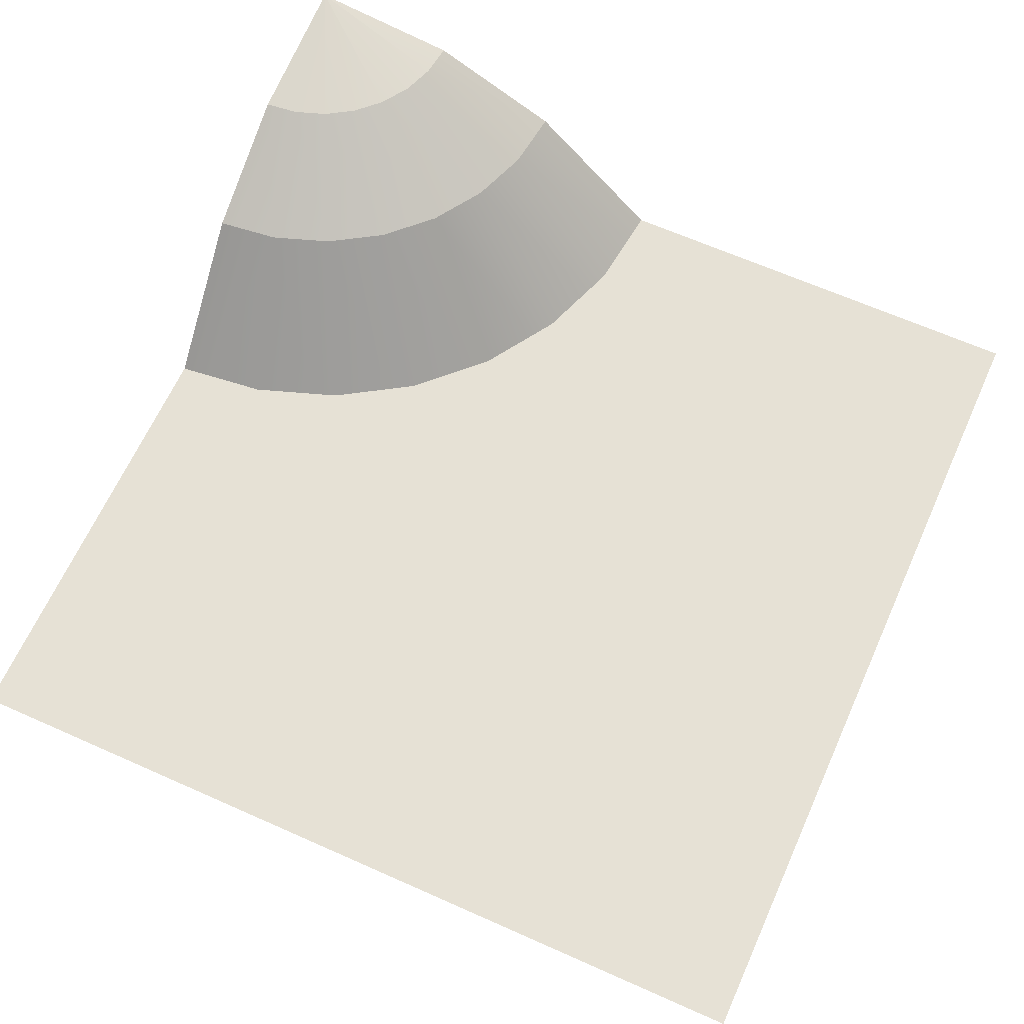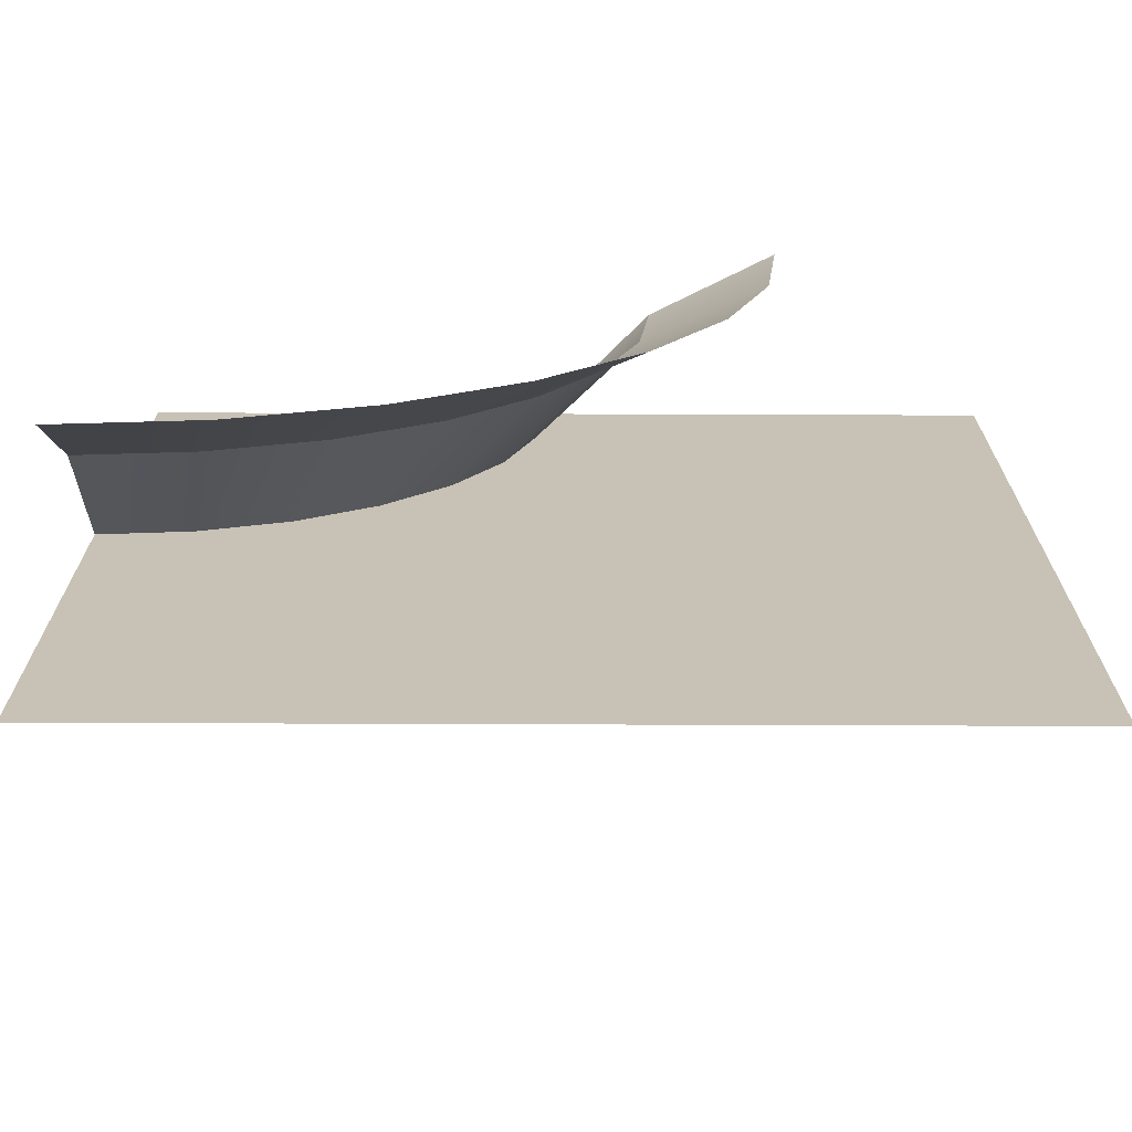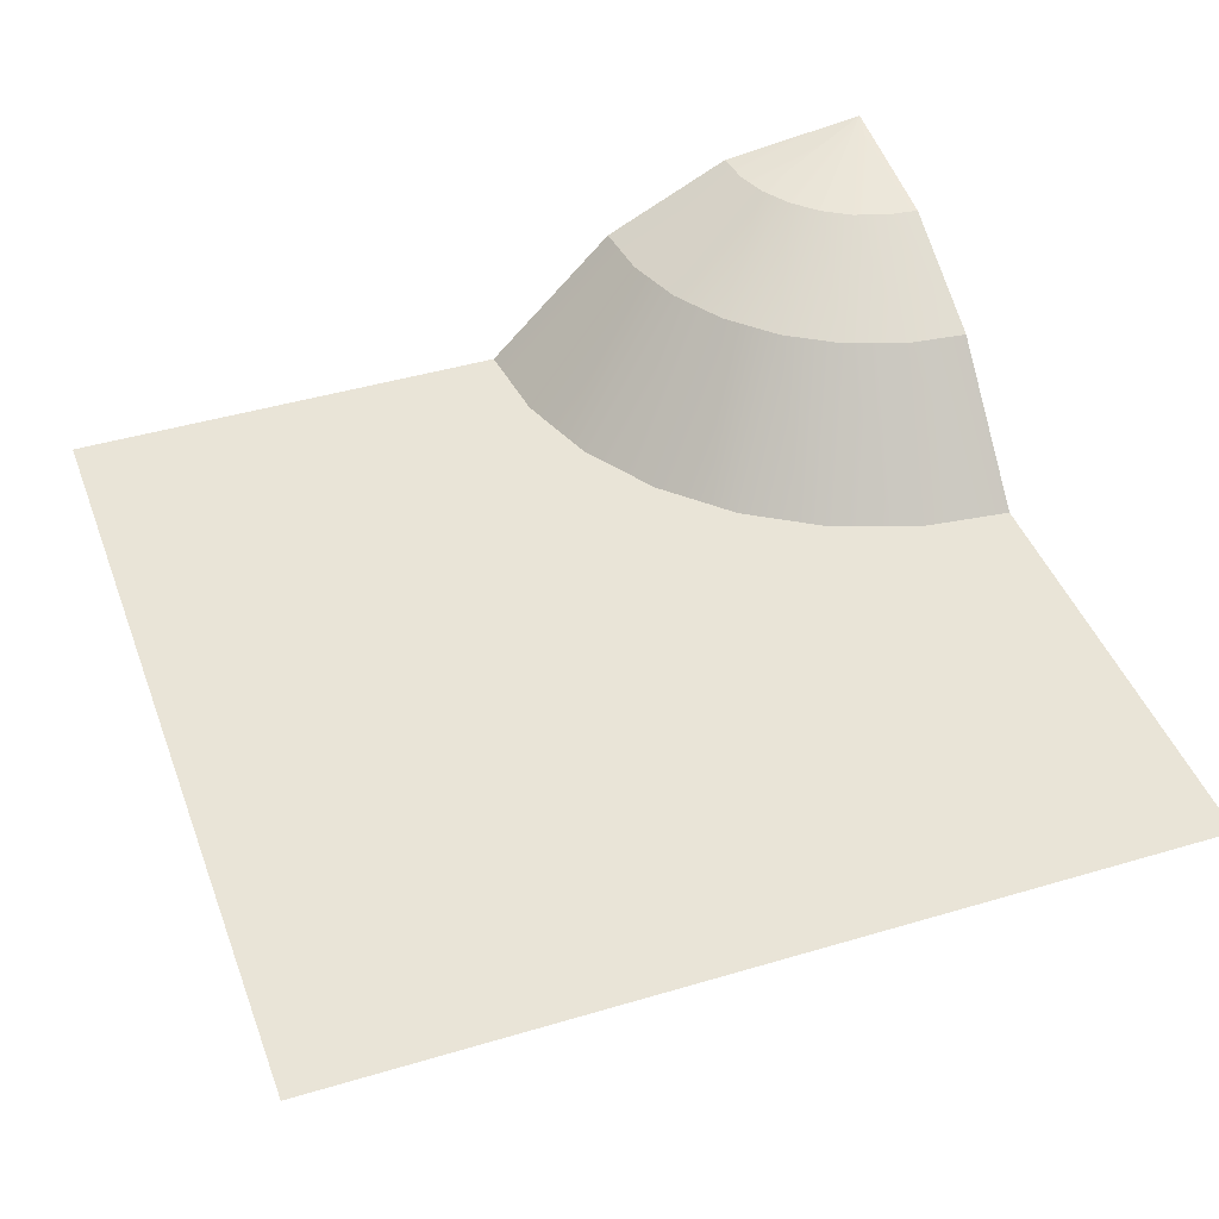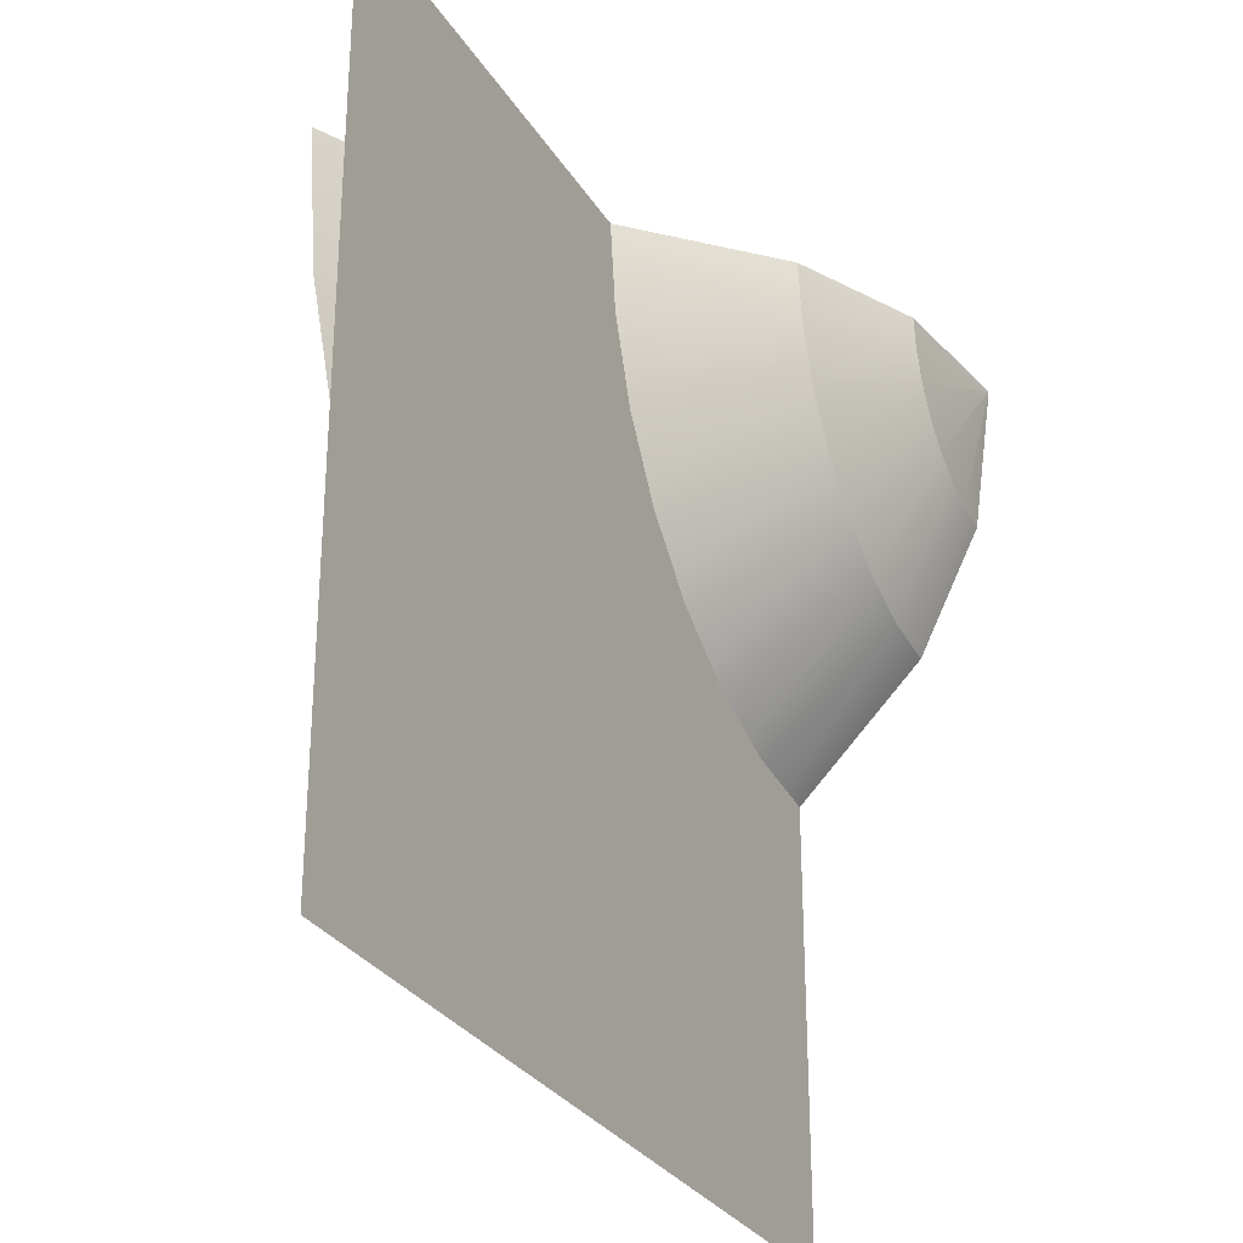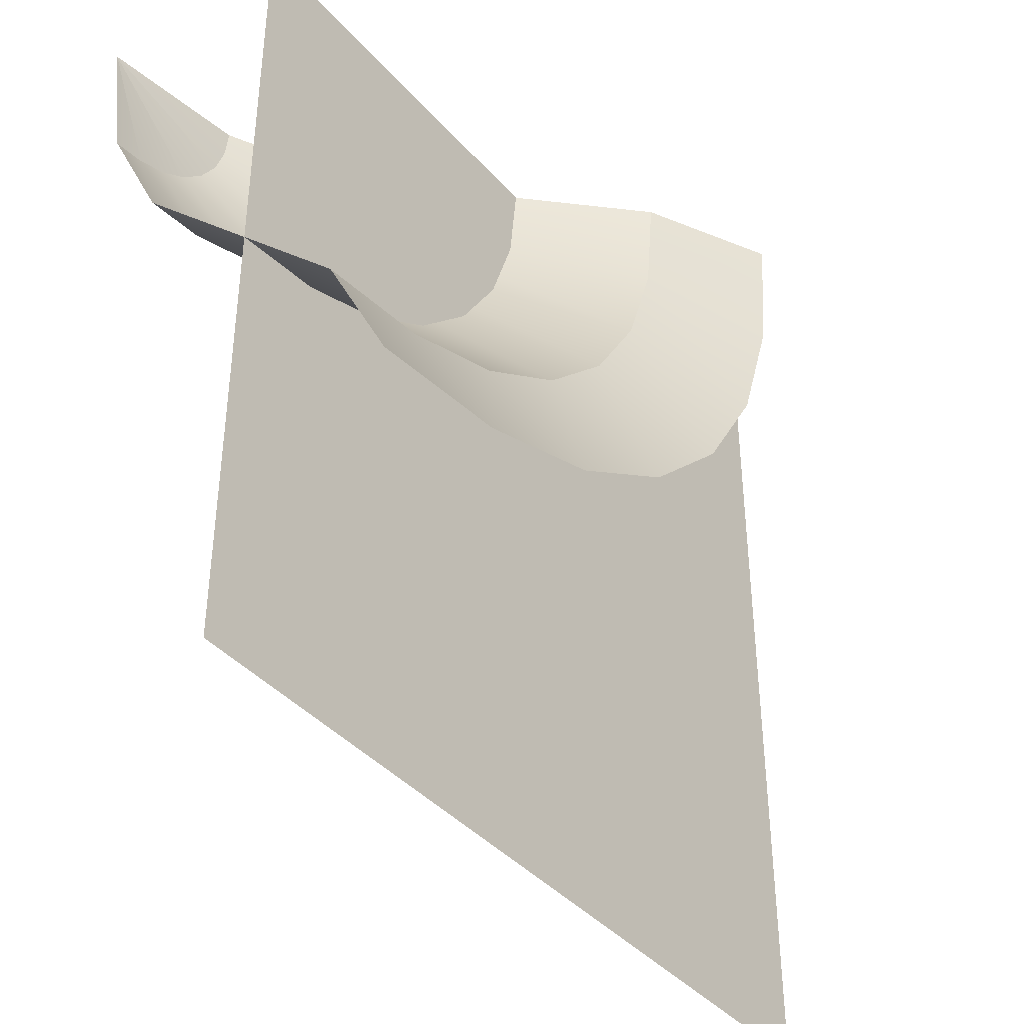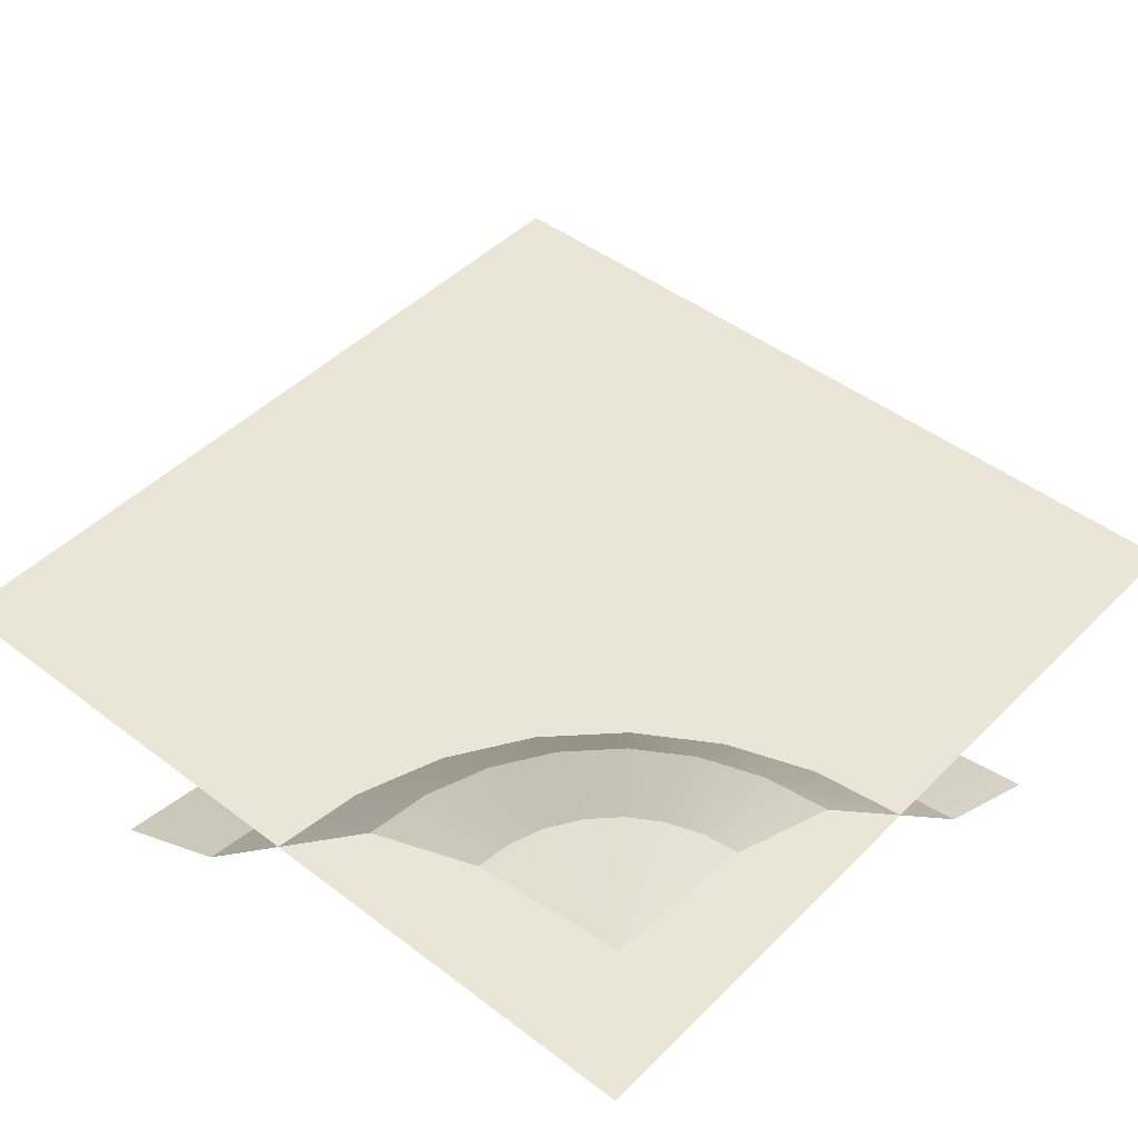
<metadata>
{"format":"obj","ext":"obj","renderer":"f3d","projection":"perspective","resolution":1024,"background":"white","views":[{"elev":64.7,"azim":114.2,"up":"+Y"},{"elev":-71.0,"azim":-0.2,"up":"+Z"},{"elev":43.2,"azim":160.5,"up":"+Y"},{"elev":-29.4,"azim":115.9,"up":"+Z"},{"elev":-40.2,"azim":-53.2,"up":"+Z"},{"elev":45.6,"azim":-48.7,"up":"+Y"}]}
</metadata>
<code>
o object1
g object1
v 1.5 0 -1.5
v 1.5 0 0.5
v -0.5 0 0.5
v -0.5 0 -1.5
f 4 3 2
f 4 2 1
o object2
g object2
v -0.1588 0.45 0.4221
v -0.15 0.45 0.5
v -0.5 0.5 0.5
v -0.1847 0.45 0.3481
v -0.2264 0.45 0.2818
v -0.2818 0.45 0.2264
v -0.3481 0.45 0.1847
v -0.4221 0.45 0.1588
v -0.5 0.45 0.15
v 0.1337 0.3 0.3554
v 0.15 0.3 0.5
v 0.08563 0.3 0.218
v 0.00819 0.3 0.09473
v -0.09473 0.3 -0.00819
v -0.218 0.3 -0.08563
v -0.3554 0.3 -0.1337
v -0.5 0.3 -0.15
v 0.6699 -0.25 0.233
v 0.7 -0.25 0.5
v 0.5812 -0.25 -0.02066
v 0.4382 -0.25 -0.2482
v 0.2482 -0.25 -0.4382
v 0.02066 -0.25 -0.5812
v -0.233 -0.25 -0.6699
v -0.5 -0.25 -0.7
v 0.9624 -0.4 0.1662
v 1 -0.4 0.5
v 0.8515 -0.4 -0.1508
v 0.6727 -0.4 -0.4352
v 0.4352 -0.4 -0.6727
v 0.1508 -0.4 -0.8515
v -0.1662 -0.4 -0.9624
v -0.5 -0.4 -1
f 7 6 5
f 5 8 7
f 8 9 7
f 9 10 7
f 10 11 7
f 11 12 7
f 12 13 7
f 5 6 14
f 6 15 14
f 16 8 5
f 17 9 8
f 18 10 9
f 19 11 10
f 20 12 11
f 21 13 12
f 20 21 12
f 19 20 11
f 18 19 10
f 17 18 9
f 16 17 8
f 14 16 5
f 14 15 23
f 24 16 14
f 25 17 16
f 26 18 17
f 27 19 18
f 28 20 19
f 29 21 20
f 28 29 20
f 27 28 19
f 26 27 18
f 25 26 17
f 24 25 16
f 22 24 14
f 14 23 22
f 22 23 31
f 32 24 22
f 33 25 24
f 34 26 25
f 35 27 26
f 36 28 27
f 37 29 28
f 36 37 28
f 35 36 27
f 34 35 26
f 33 34 25
f 32 33 24
f 30 32 22
f 22 31 30

</code>
